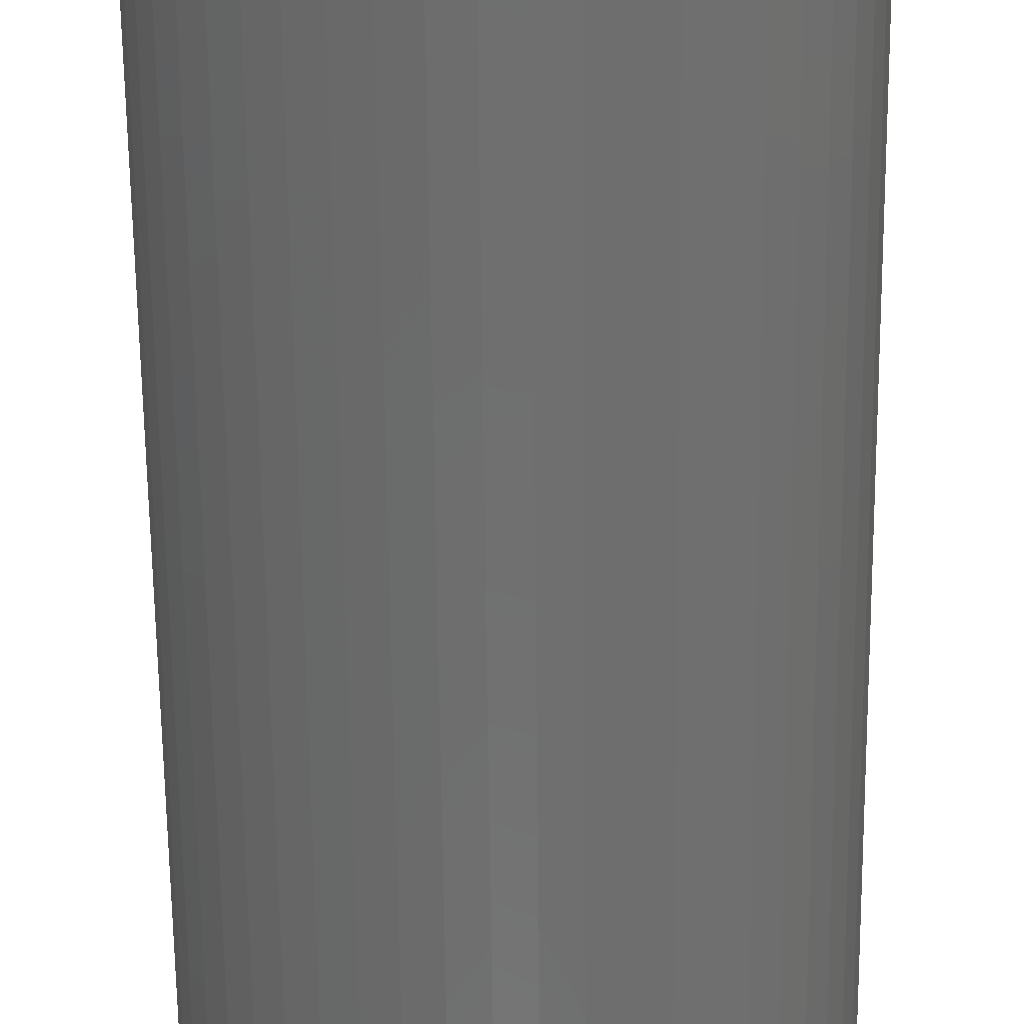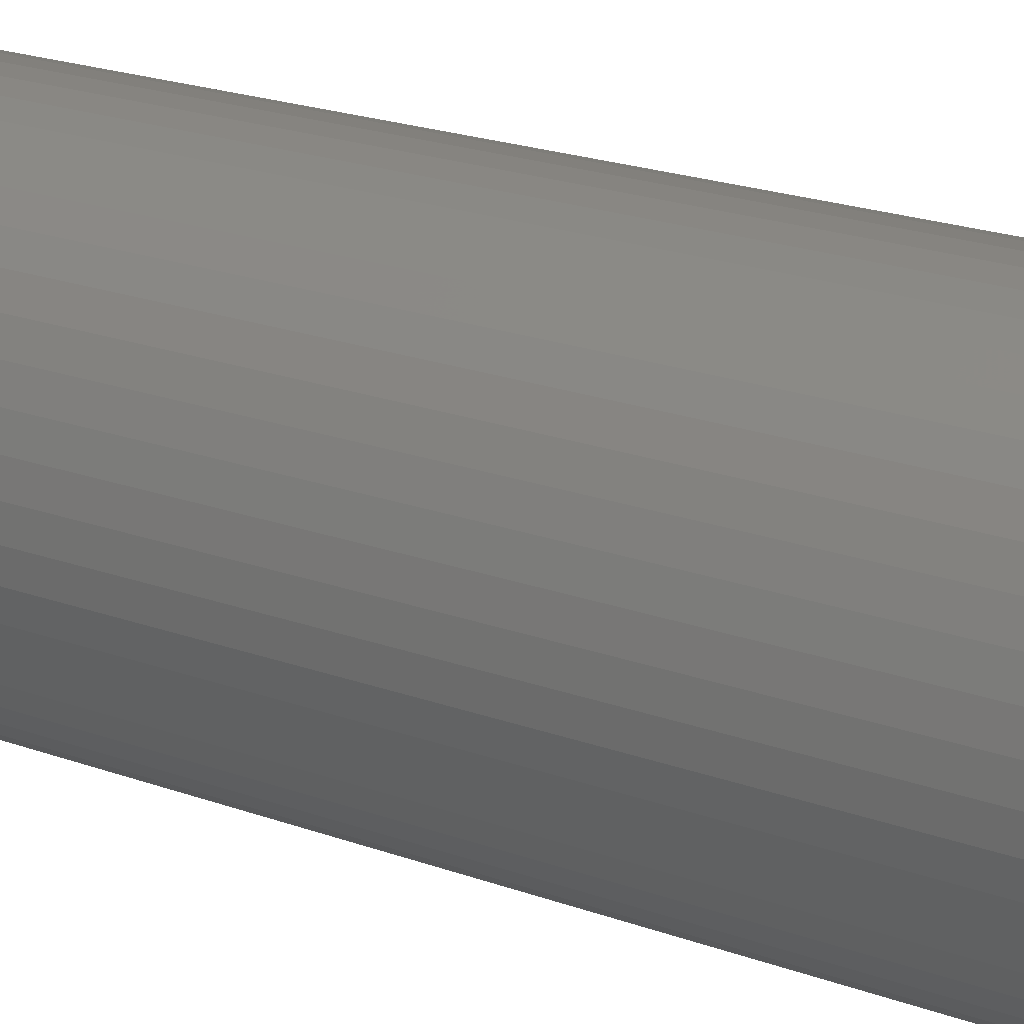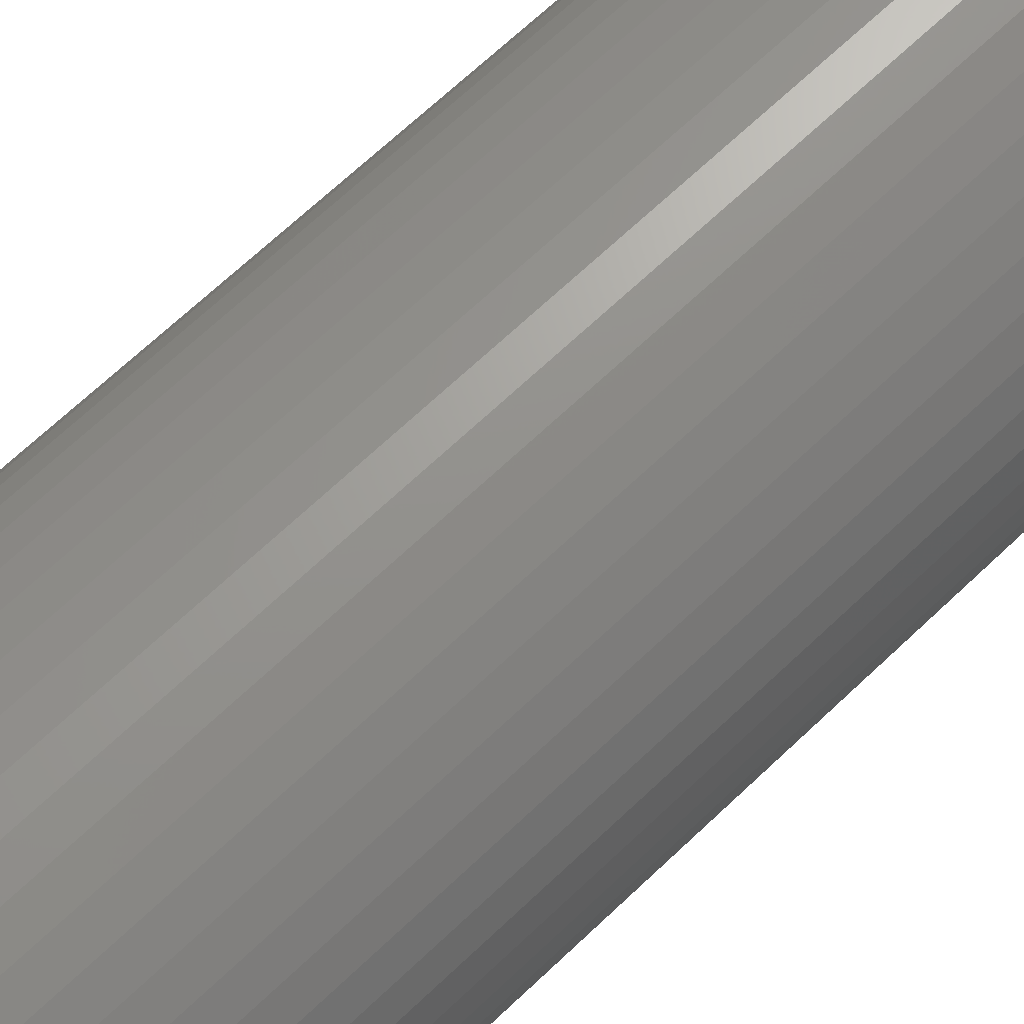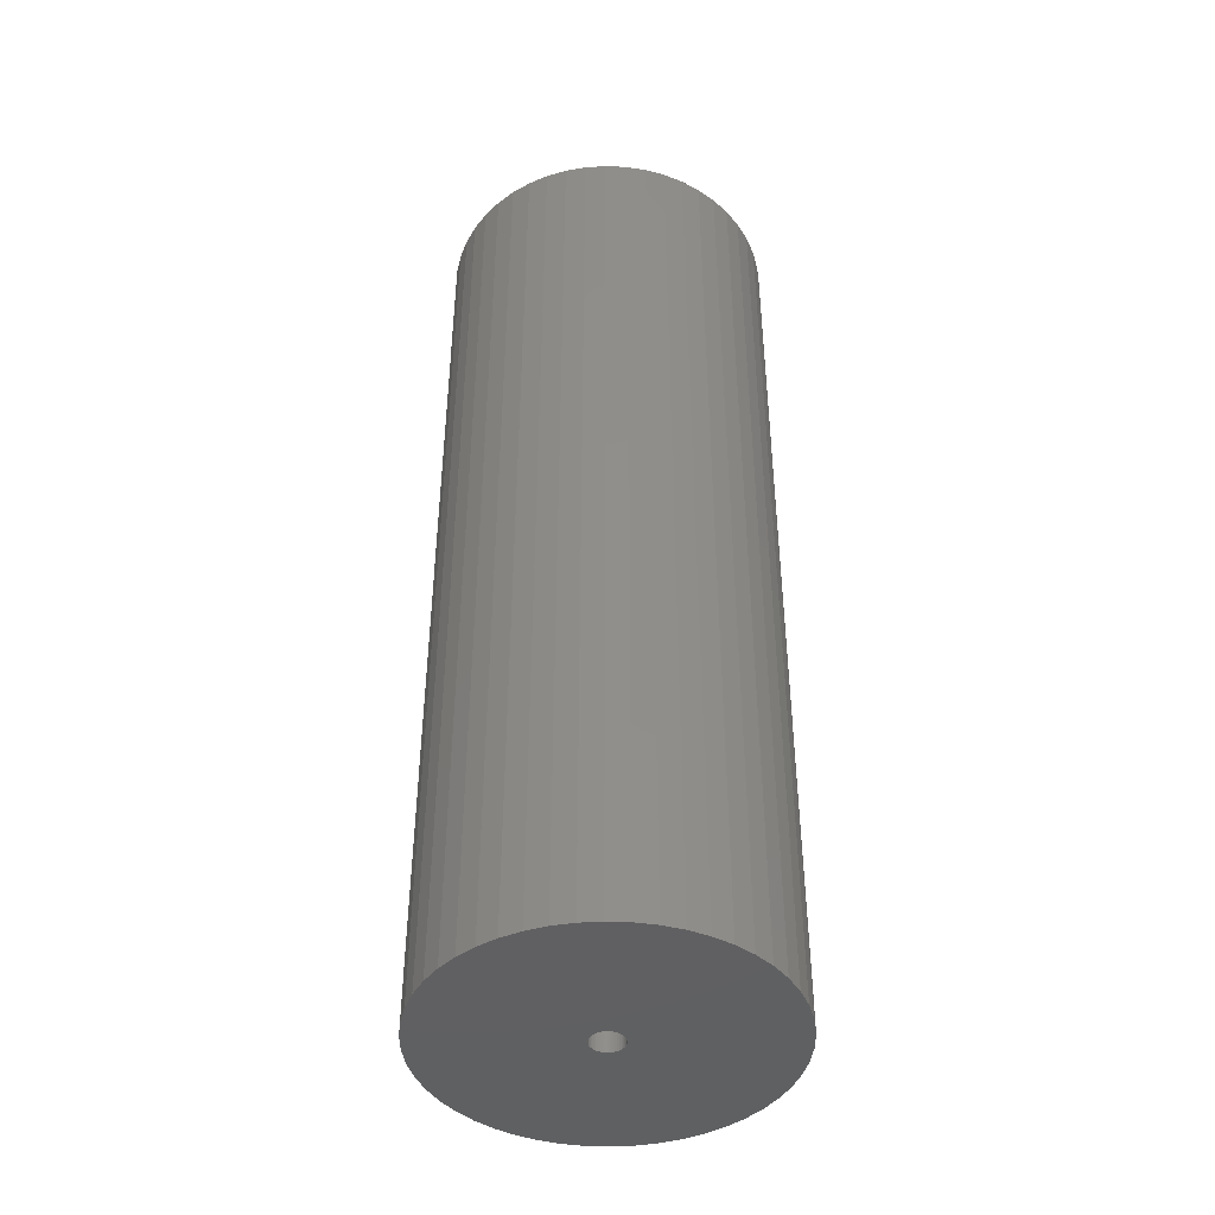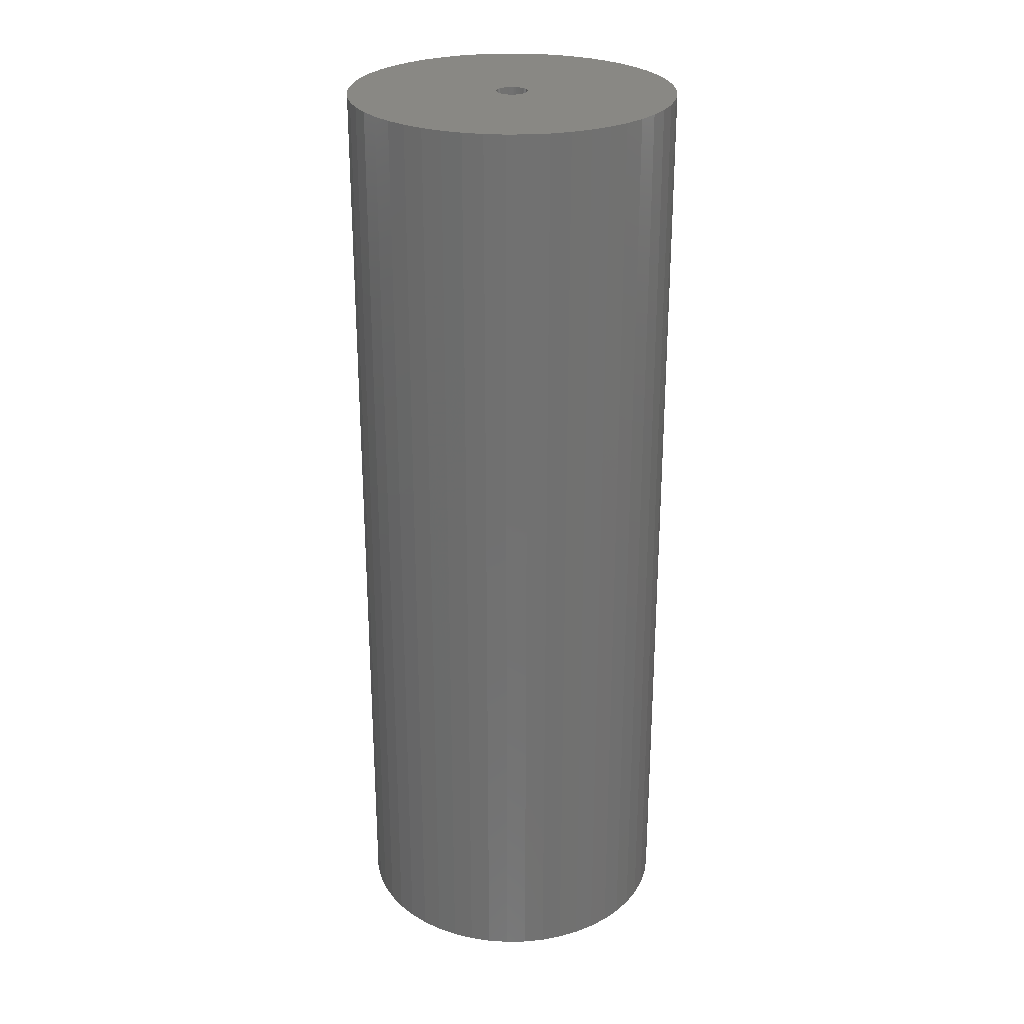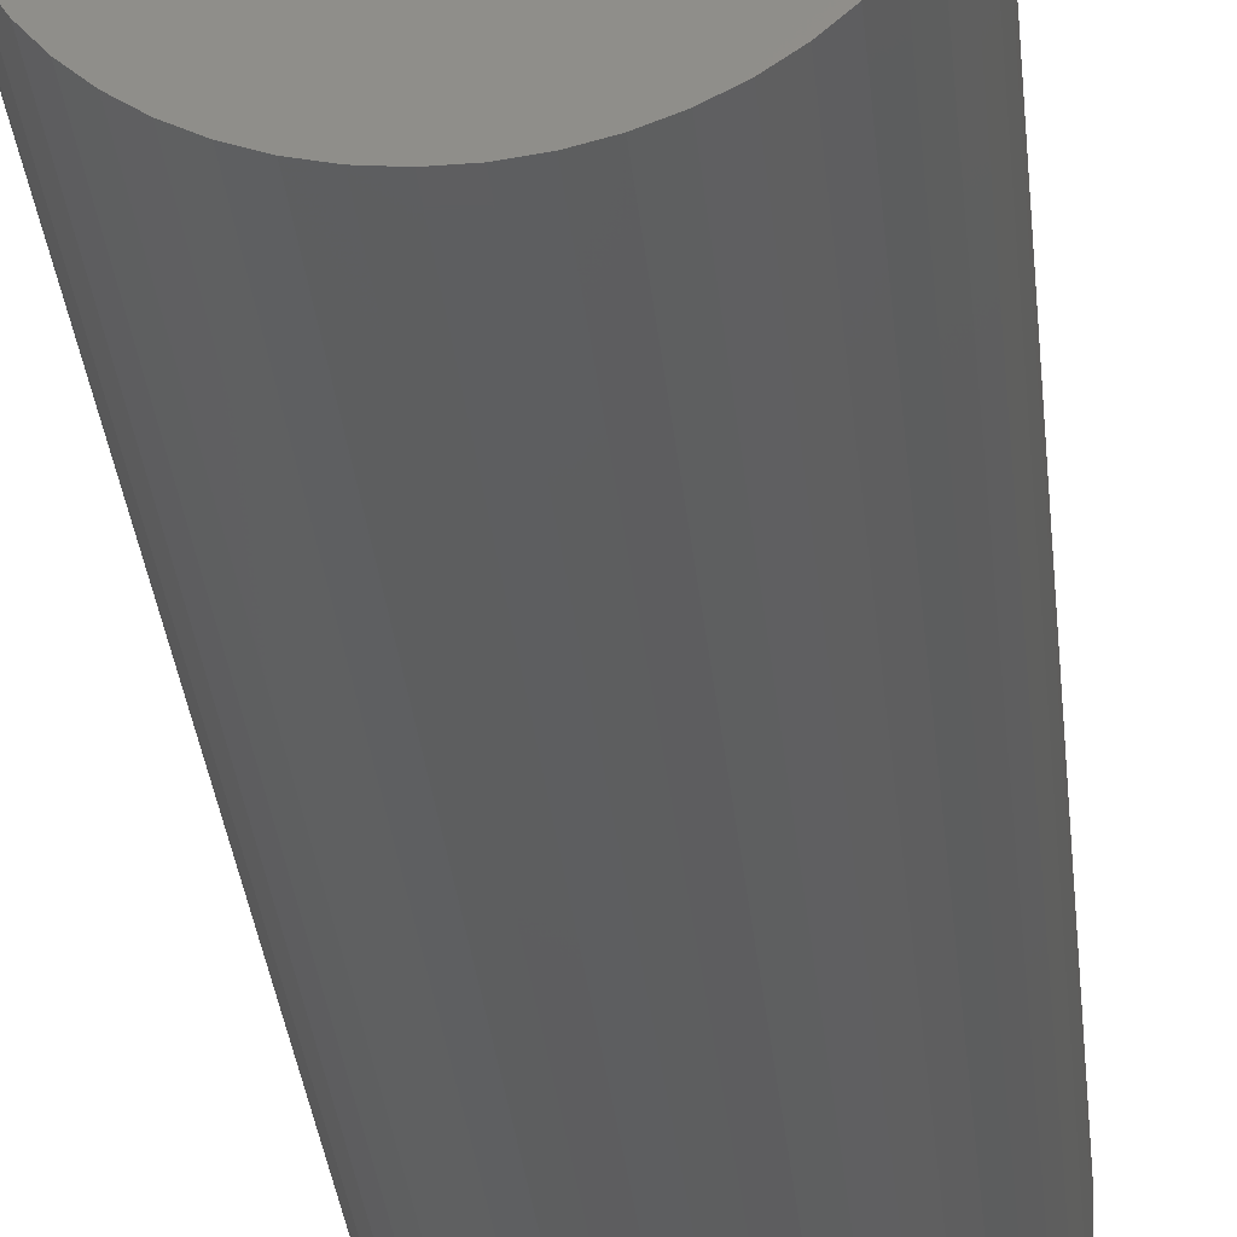
<metadata>
{"format":"stl","ext":"stl","renderer":"f3d","projection":"perspective","resolution":1024,"background":"white","views":[{"elev":-60.9,"azim":-179.4,"up":"+Y"},{"elev":20.2,"azim":124.4,"up":"+Y"},{"elev":67.4,"azim":46.3,"up":"+Y"},{"elev":-43.2,"azim":-175.6,"up":"+Z"},{"elev":26.8,"azim":149.6,"up":"+Z"},{"elev":-34.6,"azim":5.9,"up":"+Y"}]}
</metadata>
<code>
# stl→obj: 200 verts, 400 faces
v 16.25 0 46.5
v 16.12 2.037 -46.5
v 16.12 2.037 46.5
v 16.25 0 -46.5
v -16.25 0 -46.5
v -16.12 2.037 46.5
v -16.12 2.037 -46.5
v -16.25 0 46.5
v 1.02 16.22 -46.5
v -1.02 16.22 46.5
v 1.02 16.22 46.5
v -1.02 16.22 -46.5
v -1.02 -16.22 -46.5
v 1.02 -16.22 46.5
v -1.02 -16.22 46.5
v 1.02 -16.22 -46.5
v 11.85 11.12 -46.5
v 10.36 12.52 46.5
v 11.85 11.12 46.5
v 10.36 12.52 -46.5
v -10.36 12.52 -46.5
v -11.85 11.12 46.5
v -10.36 12.52 46.5
v -11.85 11.12 -46.5
v -5.022 15.45 -46.5
v -6.919 14.7 46.5
v -5.022 15.45 46.5
v -6.919 14.7 -46.5
v 15.11 5.982 46.5
v 14.24 7.829 -46.5
v 14.24 7.829 46.5
v 15.11 5.982 -46.5
v 15.74 4.041 -46.5
v 15.74 4.041 46.5
v 13.15 9.552 -46.5
v 13.15 9.552 46.5
v 6.919 14.7 -46.5
v 5.022 15.45 46.5
v 6.919 14.7 46.5
v 5.022 15.45 -46.5
v 3.045 15.96 46.5
v 3.045 15.96 -46.5
v 8.707 13.72 46.5
v 8.707 13.72 -46.5
v -15.11 5.982 -46.5
v -14.24 7.829 46.5
v -14.24 7.829 -46.5
v -15.11 5.982 46.5
v -13.15 9.552 -46.5
v -13.15 9.552 46.5
v -15.74 4.041 -46.5
v -15.74 4.041 46.5
v -8.707 13.72 46.5
v -8.707 13.72 -46.5
v -3.045 15.96 46.5
v -3.045 15.96 -46.5
v 3.045 -15.96 46.5
v 3.045 -15.96 -46.5
v 1.55 0 46.5
v 1.538 0.1943 46.5
v 16.12 -2.037 46.5
v 1.501 0.3855 46.5
v 1.538 -0.1943 46.5
v 1.441 0.5706 46.5
v 15.74 -4.041 46.5
v 1.358 0.7467 46.5
v 1.501 -0.3855 46.5
v 1.254 0.9111 46.5
v 15.11 -5.982 46.5
v 1.13 1.061 46.5
v 1.441 -0.5706 46.5
v 0.988 1.194 46.5
v 14.24 -7.829 46.5
v 0.8305 1.309 46.5
v 1.358 -0.7467 46.5
v 0.66 1.402 46.5
v 13.15 -9.552 46.5
v 0.479 1.474 46.5
v 1.254 -0.9111 46.5
v 11.85 -11.12 46.5
v 0.2904 1.523 46.5
v 0.09732 1.547 46.5
v -0.09732 1.547 46.5
v -0.2904 1.523 46.5
v -0.479 1.474 46.5
v -0.66 1.402 46.5
v -0.8305 1.309 46.5
v -0.988 1.194 46.5
v -1.13 1.061 46.5
v -1.254 0.9111 46.5
v 1.13 -1.061 46.5
v 10.36 -12.52 46.5
v 0.988 -1.194 46.5
v 8.707 -13.72 46.5
v 0.8305 -1.309 46.5
v 6.919 -14.7 46.5
v 0.66 -1.402 46.5
v 5.022 -15.45 46.5
v 0.479 -1.474 46.5
v 0.2904 -1.523 46.5
v 0.09732 -1.547 46.5
v -0.09732 -1.547 46.5
v -0.2904 -1.523 46.5
v -3.045 -15.96 46.5
v -0.479 -1.474 46.5
v -5.022 -15.45 46.5
v -0.66 -1.402 46.5
v -6.919 -14.7 46.5
v -0.8305 -1.309 46.5
v -8.707 -13.72 46.5
v -0.988 -1.194 46.5
v -10.36 -12.52 46.5
v -1.13 -1.061 46.5
v -11.85 -11.12 46.5
v -1.254 -0.9111 46.5
v -13.15 -9.552 46.5
v -1.358 -0.7467 46.5
v -14.24 -7.829 46.5
v -1.441 -0.5706 46.5
v -15.11 -5.982 46.5
v -1.501 -0.3855 46.5
v -15.74 -4.041 46.5
v -1.538 -0.1943 46.5
v -16.12 -2.037 46.5
v -1.55 0 46.5
v -1.358 0.7467 46.5
v -1.441 0.5706 46.5
v -1.501 0.3855 46.5
v -1.538 0.1943 46.5
v 16.12 -2.037 -46.5
v 15.74 -4.041 -46.5
v 15.11 -5.982 -46.5
v -14.24 -7.829 -46.5
v -15.11 -5.982 -46.5
v 1.55 0 -46.5
v 1.538 -0.1943 -46.5
v 1.501 -0.3855 -46.5
v 1.538 0.1943 -46.5
v 1.441 -0.5706 -46.5
v 14.24 -7.829 -46.5
v 1.358 -0.7467 -46.5
v 13.15 -9.552 -46.5
v 1.501 0.3855 -46.5
v 1.254 -0.9111 -46.5
v 11.85 -11.12 -46.5
v 1.13 -1.061 -46.5
v 10.36 -12.52 -46.5
v 1.441 0.5706 -46.5
v 0.988 -1.194 -46.5
v 8.707 -13.72 -46.5
v 0.8305 -1.309 -46.5
v 6.919 -14.7 -46.5
v 1.358 0.7467 -46.5
v 0.66 -1.402 -46.5
v 5.022 -15.45 -46.5
v 0.479 -1.474 -46.5
v 1.254 0.9111 -46.5
v 0.2904 -1.523 -46.5
v 0.09732 -1.547 -46.5
v -0.09732 -1.547 -46.5
v -0.2904 -1.523 -46.5
v -3.045 -15.96 -46.5
v -0.479 -1.474 -46.5
v -5.022 -15.45 -46.5
v -0.66 -1.402 -46.5
v -6.919 -14.7 -46.5
v -0.8305 -1.309 -46.5
v -8.707 -13.72 -46.5
v -0.988 -1.194 -46.5
v -10.36 -12.52 -46.5
v -1.13 -1.061 -46.5
v -11.85 -11.12 -46.5
v -1.254 -0.9111 -46.5
v 1.13 1.061 -46.5
v 0.988 1.194 -46.5
v 0.8305 1.309 -46.5
v 0.66 1.402 -46.5
v 0.479 1.474 -46.5
v 0.2904 1.523 -46.5
v 0.09732 1.547 -46.5
v -0.09732 1.547 -46.5
v -0.2904 1.523 -46.5
v -0.479 1.474 -46.5
v -0.66 1.402 -46.5
v -0.8305 1.309 -46.5
v -0.988 1.194 -46.5
v -1.13 1.061 -46.5
v -1.254 0.9111 -46.5
v -1.358 0.7467 -46.5
v -1.441 0.5706 -46.5
v -1.501 0.3855 -46.5
v -1.538 0.1943 -46.5
v -1.55 0 -46.5
v -13.15 -9.552 -46.5
v -1.358 -0.7467 -46.5
v -1.441 -0.5706 -46.5
v -1.501 -0.3855 -46.5
v -15.74 -4.041 -46.5
v -1.538 -0.1943 -46.5
v -16.12 -2.037 -46.5
f 1 2 3
f 2 1 4
f 5 6 7
f 6 5 8
f 9 10 11
f 10 9 12
f 13 14 15
f 14 13 16
f 17 18 19
f 18 17 20
f 21 22 23
f 22 21 24
f 25 26 27
f 26 25 28
f 29 30 31
f 30 29 32
f 3 33 34
f 33 3 2
f 31 35 36
f 35 31 30
f 37 38 39
f 38 37 40
f 40 41 38
f 41 40 42
f 20 43 18
f 43 20 44
f 45 46 47
f 46 45 48
f 49 22 24
f 22 49 50
f 51 48 45
f 48 51 52
f 28 53 26
f 53 28 54
f 12 55 10
f 55 12 56
f 16 57 14
f 57 16 58
f 34 32 29
f 32 34 33
f 36 17 19
f 17 36 35
f 42 11 41
f 11 42 9
f 44 39 43
f 39 44 37
f 47 50 49
f 50 47 46
f 7 52 51
f 52 7 6
f 59 1 3
f 60 3 34
f 1 59 61
f 62 34 29
f 63 61 59
f 64 29 31
f 61 63 65
f 66 31 36
f 67 65 63
f 68 36 19
f 65 67 69
f 70 19 18
f 71 69 67
f 72 18 43
f 69 71 73
f 74 43 39
f 75 73 71
f 76 39 38
f 73 75 77
f 78 38 41
f 79 77 75
f 77 79 80
f 3 60 59
f 34 62 60
f 29 64 62
f 31 66 64
f 36 68 66
f 19 70 68
f 81 41 11
f 18 72 70
f 43 74 72
f 39 76 74
f 38 78 76
f 41 81 78
f 11 82 81
f 11 83 82
f 10 83 11
f 83 10 84
f 55 84 10
f 84 55 85
f 27 85 55
f 85 27 86
f 26 86 27
f 86 26 87
f 53 87 26
f 87 53 88
f 23 88 53
f 88 23 89
f 22 89 23
f 89 22 90
f 91 80 79
f 80 91 92
f 93 92 91
f 92 93 94
f 95 94 93
f 94 95 96
f 97 96 95
f 96 97 98
f 99 98 97
f 98 99 57
f 100 57 99
f 57 100 14
f 101 14 100
f 102 14 101
f 15 102 103
f 104 103 105
f 106 105 107
f 108 107 109
f 110 109 111
f 102 15 14
f 112 111 113
f 114 113 115
f 116 115 117
f 118 117 119
f 120 119 121
f 122 121 123
f 124 123 125
f 50 90 22
f 103 104 15
f 90 50 126
f 105 106 104
f 46 126 50
f 107 108 106
f 126 46 127
f 109 110 108
f 48 127 46
f 111 112 110
f 127 48 128
f 113 114 112
f 52 128 48
f 115 116 114
f 128 52 129
f 117 118 116
f 6 129 52
f 119 120 118
f 129 6 125
f 121 122 120
f 8 125 6
f 123 124 122
f 125 8 124
f 54 23 53
f 23 54 21
f 56 27 55
f 27 56 25
f 61 4 1
f 4 61 130
f 69 131 65
f 131 69 132
f 65 130 61
f 130 65 131
f 133 120 134
f 120 133 118
f 135 4 130
f 136 130 131
f 4 135 2
f 137 131 132
f 138 2 135
f 139 132 140
f 2 138 33
f 141 140 142
f 143 33 138
f 144 142 145
f 33 143 32
f 146 145 147
f 148 32 143
f 149 147 150
f 32 148 30
f 151 150 152
f 153 30 148
f 154 152 155
f 30 153 35
f 156 155 58
f 157 35 153
f 35 157 17
f 130 136 135
f 131 137 136
f 132 139 137
f 140 141 139
f 142 144 141
f 145 146 144
f 158 58 16
f 147 149 146
f 150 151 149
f 152 154 151
f 155 156 154
f 58 158 156
f 16 159 158
f 16 160 159
f 13 160 16
f 160 13 161
f 162 161 13
f 161 162 163
f 164 163 162
f 163 164 165
f 166 165 164
f 165 166 167
f 168 167 166
f 167 168 169
f 170 169 168
f 169 170 171
f 172 171 170
f 171 172 173
f 174 17 157
f 17 174 20
f 175 20 174
f 20 175 44
f 176 44 175
f 44 176 37
f 177 37 176
f 37 177 40
f 178 40 177
f 40 178 42
f 179 42 178
f 42 179 9
f 180 9 179
f 181 9 180
f 12 181 182
f 56 182 183
f 25 183 184
f 28 184 185
f 54 185 186
f 181 12 9
f 21 186 187
f 24 187 188
f 49 188 189
f 47 189 190
f 45 190 191
f 51 191 192
f 7 192 193
f 194 173 172
f 182 56 12
f 173 194 195
f 183 25 56
f 133 195 194
f 184 28 25
f 195 133 196
f 185 54 28
f 134 196 133
f 186 21 54
f 196 134 197
f 187 24 21
f 198 197 134
f 188 49 24
f 197 198 199
f 189 47 49
f 200 199 198
f 190 45 47
f 199 200 193
f 191 51 45
f 5 193 200
f 192 7 51
f 193 5 7
f 150 92 94
f 92 150 147
f 134 122 198
f 122 134 120
f 147 80 92
f 80 147 145
f 152 94 96
f 94 152 150
f 155 96 98
f 96 155 152
f 58 98 57
f 98 58 155
f 73 132 69
f 132 73 140
f 77 140 73
f 140 77 142
f 162 15 104
f 15 162 13
f 166 106 108
f 106 166 164
f 164 104 106
f 104 164 162
f 172 116 194
f 116 172 114
f 172 112 114
f 112 172 170
f 198 124 200
f 124 198 122
f 200 8 5
f 8 200 124
f 80 142 77
f 142 80 145
f 168 108 110
f 108 168 166
f 170 110 112
f 110 170 168
f 194 118 133
f 118 194 116
f 148 66 153
f 66 148 64
f 128 190 127
f 190 128 191
f 153 68 157
f 68 153 66
f 179 78 81
f 78 179 178
f 178 76 78
f 76 178 177
f 184 85 86
f 85 184 183
f 127 189 126
f 189 127 190
f 136 59 135
f 59 136 63
f 151 97 95
f 97 151 154
f 180 81 82
f 81 180 179
f 176 72 74
f 72 176 175
f 90 187 89
f 187 90 188
f 185 86 87
f 86 185 184
f 186 87 88
f 87 186 185
f 135 60 138
f 60 135 59
f 146 93 91
f 93 146 149
f 139 67 137
f 67 139 71
f 160 103 102
f 103 160 161
f 138 62 143
f 62 138 60
f 143 64 148
f 64 143 62
f 175 70 72
f 70 175 174
f 181 82 83
f 82 181 180
f 177 74 76
f 74 177 176
f 125 192 129
f 192 125 193
f 129 191 128
f 191 129 192
f 126 188 90
f 188 126 189
f 182 83 84
f 83 182 181
f 183 84 85
f 84 183 182
f 187 88 89
f 88 187 186
f 137 63 136
f 63 137 67
f 144 75 141
f 75 144 79
f 141 71 139
f 71 141 75
f 161 105 103
f 105 161 163
f 146 79 144
f 79 146 91
f 157 70 174
f 70 157 68
f 165 109 107
f 109 165 167
f 123 193 125
f 193 123 199
f 119 197 121
f 197 119 196
f 113 173 115
f 173 113 171
f 158 101 100
f 101 158 159
f 154 99 97
f 99 154 156
f 156 100 99
f 100 156 158
f 149 95 93
f 95 149 151
f 169 113 111
f 113 169 171
f 159 102 101
f 102 159 160
f 121 199 123
f 199 121 197
f 115 195 117
f 195 115 173
f 117 196 119
f 196 117 195
f 167 111 109
f 111 167 169
f 163 107 105
f 107 163 165

</code>
